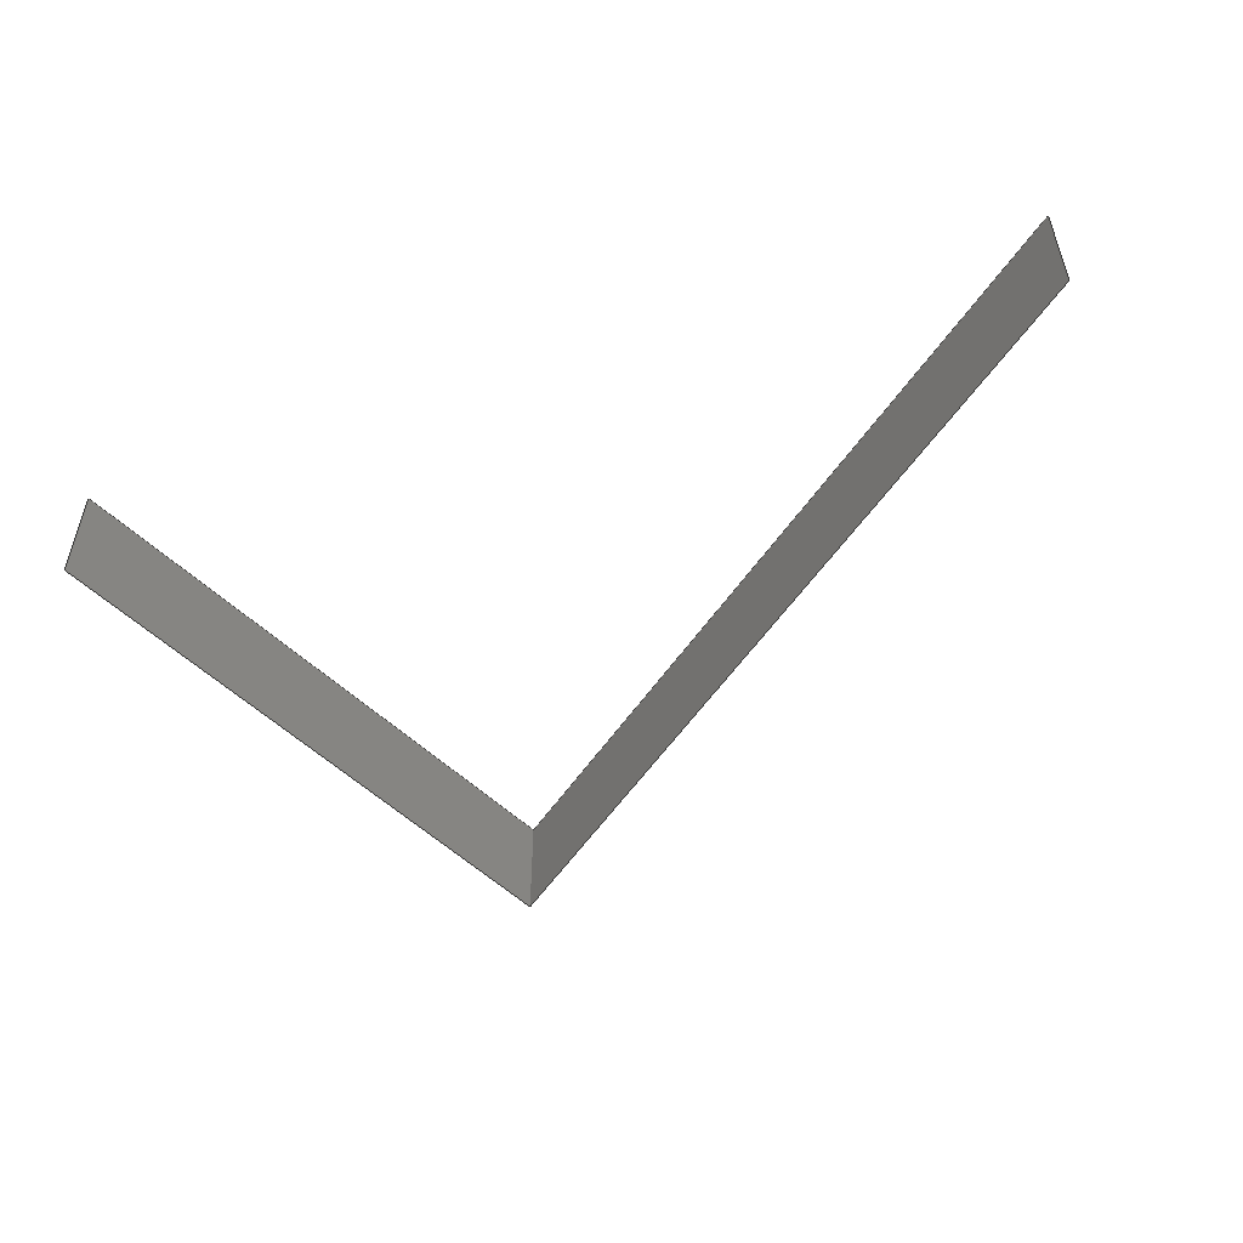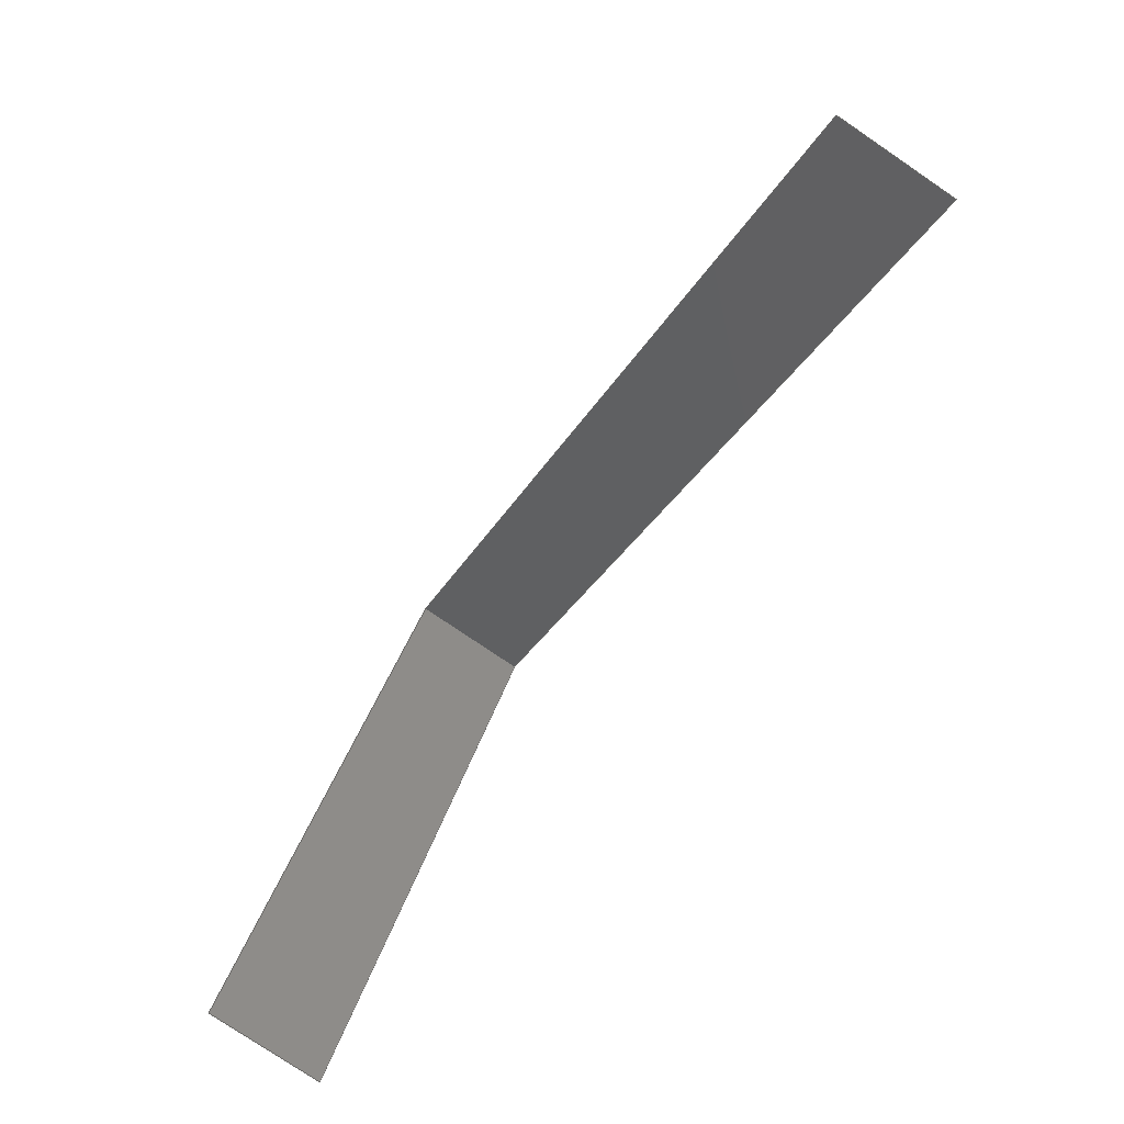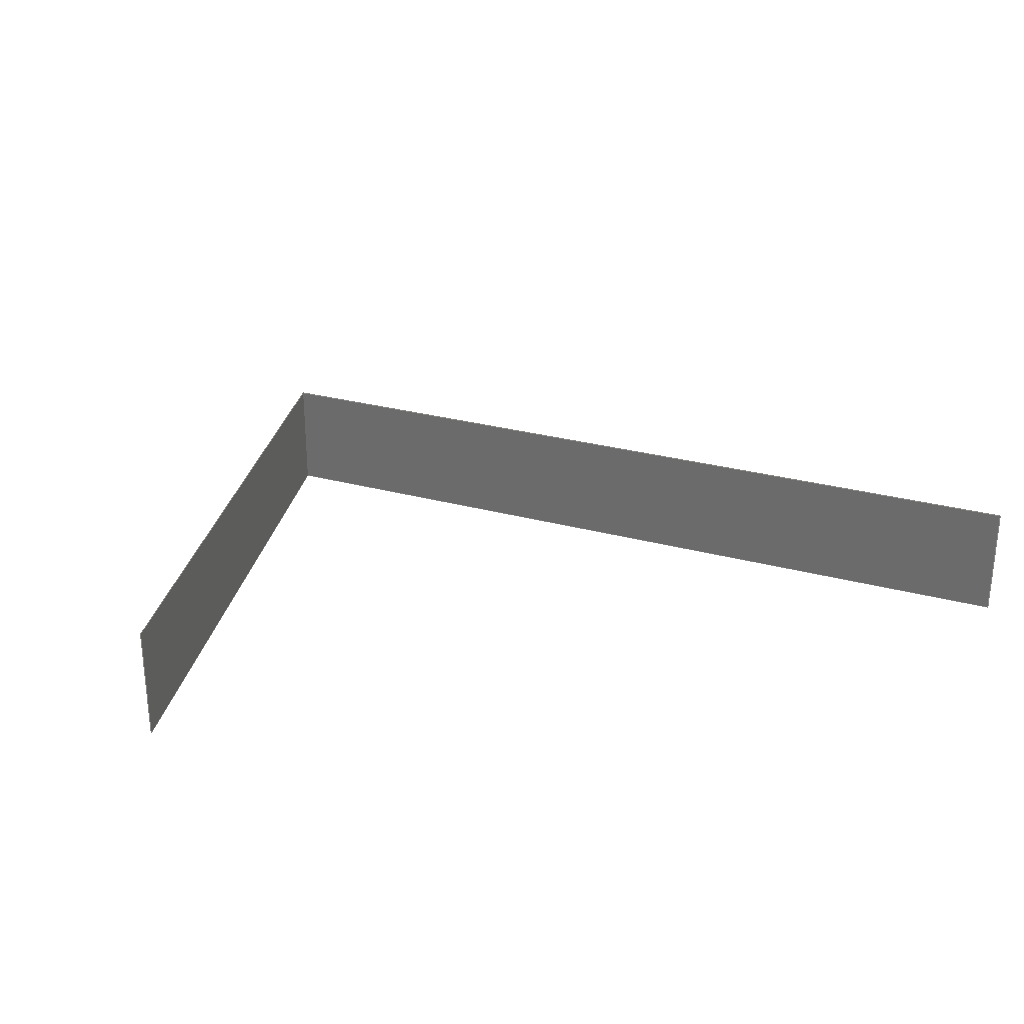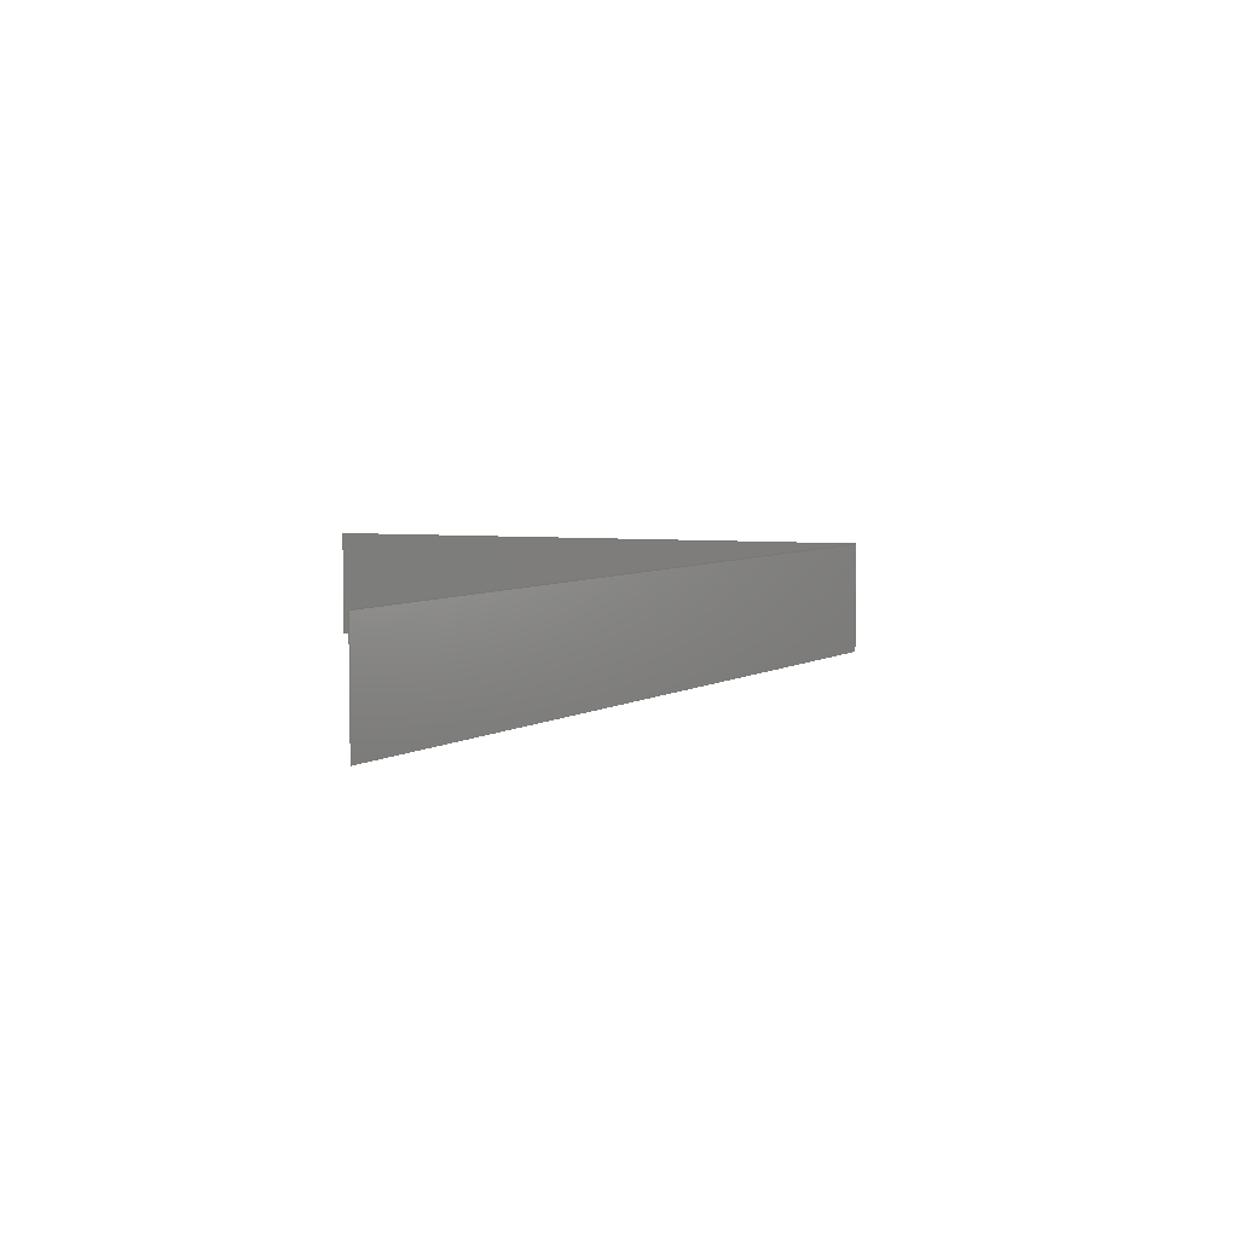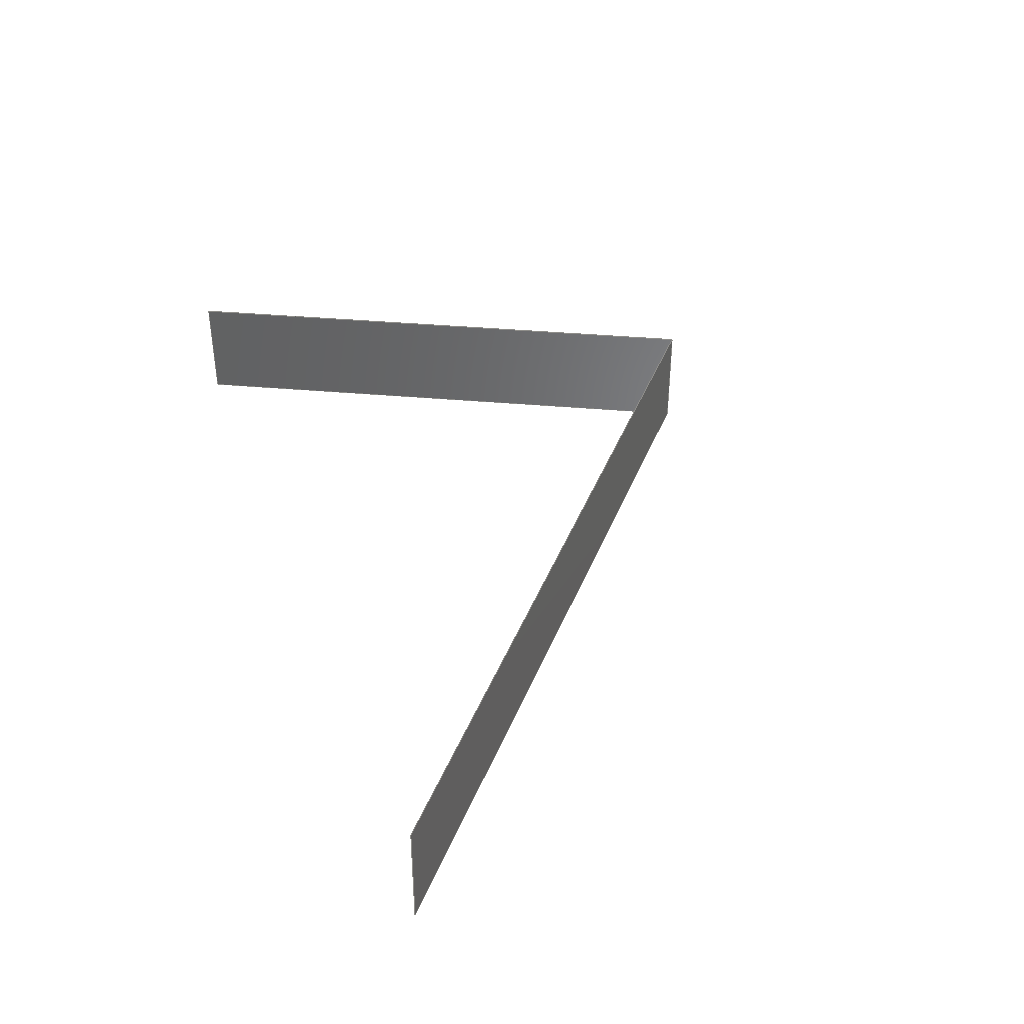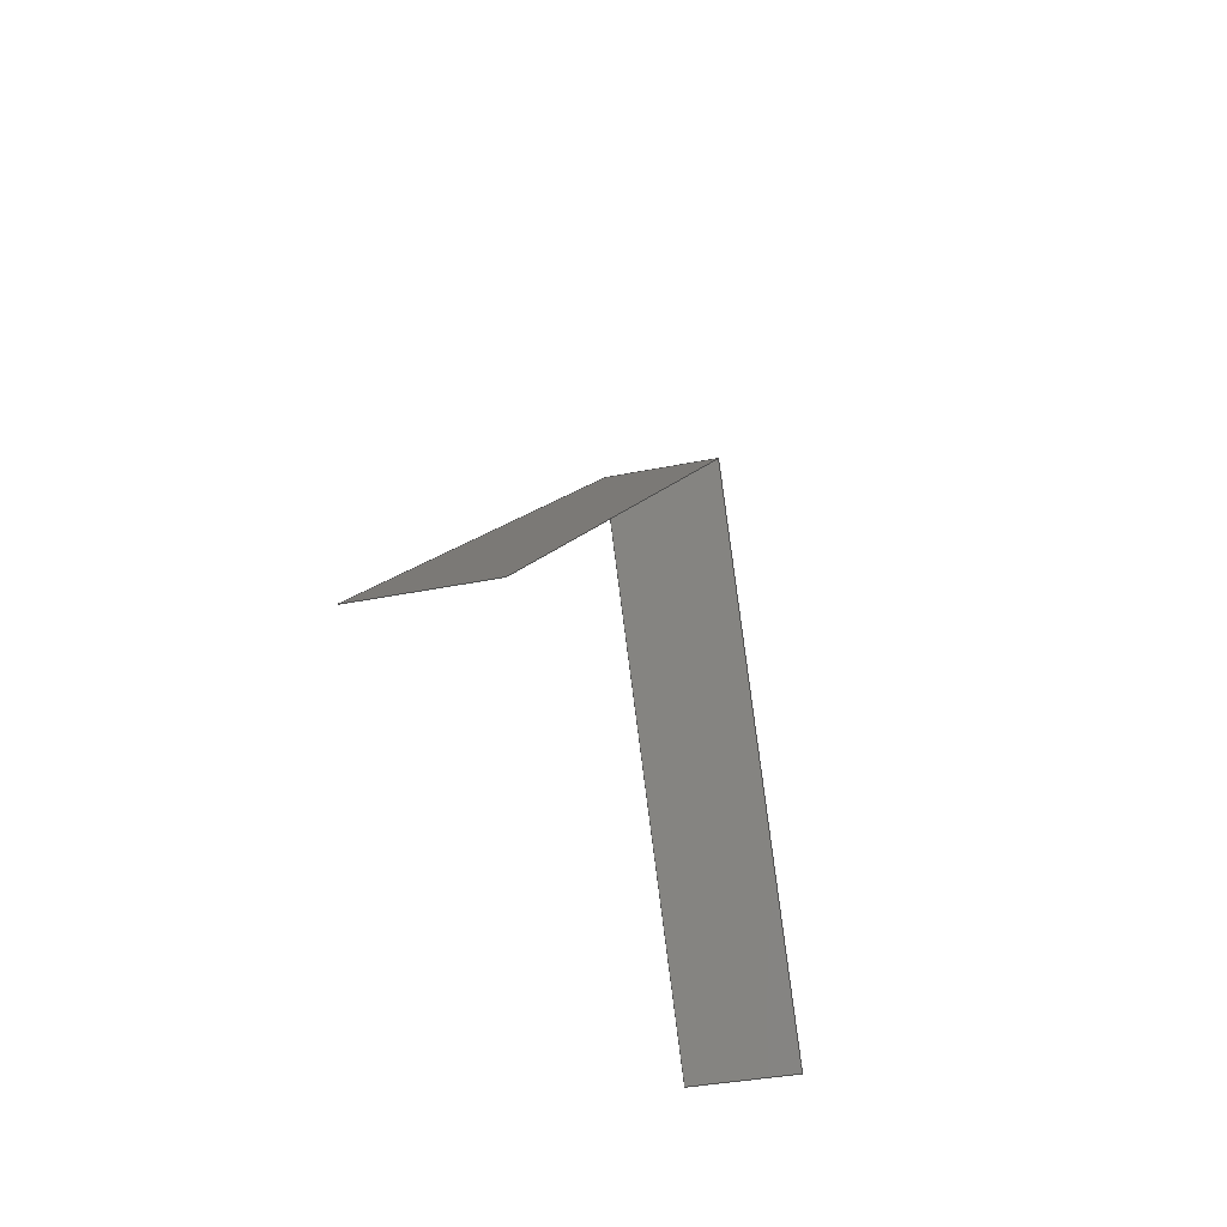
<metadata>
{"format":"step","ext":"step","renderer":"f3d","projection":"perspective","resolution":1024,"background":"white","views":[{"elev":-52.3,"azim":15.1,"up":"+Z"},{"elev":-77.9,"azim":55.9,"up":"+Y"},{"elev":27.1,"azim":-19.3,"up":"+Z"},{"elev":5.7,"azim":79.0,"up":"+Z"},{"elev":39.2,"azim":67.6,"up":"+Z"},{"elev":-34.7,"azim":105.5,"up":"+Y"}]}
</metadata>
<code>
ISO-10303-21;
DATA;
#1 = MECHANICAL_DESIGN_GEOMETRIC_PRESENTATION_REPRESENTATION( ' ', ( #7, #8 ), #6 );
#2 = PRODUCT_DEFINITION_CONTEXT( '', #9, 'design' );
#3 = APPLICATION_PROTOCOL_DEFINITION( 'international standard', 'automotive_design', 2001, #9 );
#4 = PRODUCT_CATEGORY_RELATIONSHIP( 'NONE', 'NONE', #10, #11 );
#5 = SHAPE_DEFINITION_REPRESENTATION( #12, #13 );
#6 =  ( GEOMETRIC_REPRESENTATION_CONTEXT( 3 )GLOBAL_UNCERTAINTY_ASSIGNED_CONTEXT( ( #14 ) )GLOBAL_UNIT_ASSIGNED_CONTEXT( ( #15, #16, #17 ) )REPRESENTATION_CONTEXT( 'NONE', 'WORKSPACE' ) );
#7 = STYLED_ITEM( '', ( #18 ), #19 );
#8 = STYLED_ITEM( '', ( #20 ), #21 );
#9 = APPLICATION_CONTEXT( 'core data for automotive mechanical design processes' );
#10 = PRODUCT_CATEGORY( 'part', 'NONE' );
#11 = PRODUCT_RELATED_PRODUCT_CATEGORY( 'detail', ' ', ( #22 ) );
#12 = PRODUCT_DEFINITION_SHAPE( 'NONE', 'NONE', #23 );
#13 = MANIFOLD_SURFACE_SHAPE_REPRESENTATION( 'Surface 1', ( #24, #25 ), #6 );
#14 = UNCERTAINTY_MEASURE_WITH_UNIT( LENGTH_MEASURE( 1e-06 ), #15, '', '' );
#15 =  ( CONVERSION_BASED_UNIT( 'METRE', #26 )LENGTH_UNIT(  )NAMED_UNIT( #27 ) );
#16 =  ( NAMED_UNIT( #28 )PLANE_ANGLE_UNIT(  )SI_UNIT( $, .RADIAN. ) );
#17 =  ( NAMED_UNIT( #28 )SI_UNIT( $, .STERADIAN. )SOLID_ANGLE_UNIT(  ) );
#18 = PRESENTATION_STYLE_ASSIGNMENT( ( #29 ) );
#19 = FACE_SURFACE( '', ( #30 ), #31, .T. );
#20 = PRESENTATION_STYLE_ASSIGNMENT( ( #32 ) );
#21 = FACE_SURFACE( '', ( #33 ), #34, .T. );
#22 = PRODUCT( 'Surface 1', 'Surface 1', 'PART-Surface 1-DESC', ( #35 ) );
#23 = PRODUCT_DEFINITION( 'NONE', 'NONE', #36, #2 );
#24 = SHELL_BASED_SURFACE_MODEL( 'Surface 1', ( #37 ) );
#25 = AXIS2_PLACEMENT_3D( '', #38, #39, #40 );
#26 = LENGTH_MEASURE_WITH_UNIT( LENGTH_MEASURE( 1 ), #41 );
#27 = DIMENSIONAL_EXPONENTS( 1, 0, 0, 0, 0, 0, 0 );
#28 = DIMENSIONAL_EXPONENTS( 0, 0, 0, 0, 0, 0, 0 );
#29 = SURFACE_STYLE_USAGE( .BOTH., #42 );
#30 = FACE_BOUND( '', #43, .T. );
#31 = PLANE( '', #44 );
#32 = SURFACE_STYLE_USAGE( .BOTH., #45 );
#33 = FACE_BOUND( '', #46, .T. );
#34 = PLANE( '', #47 );
#35 = PRODUCT_CONTEXT( '', #9, 'mechanical' );
#36 = PRODUCT_DEFINITION_FORMATION_WITH_SPECIFIED_SOURCE( ' ', 'NONE', #22, .NOT_KNOWN. );
#37 = CLOSED_SHELL( '', ( #19, #21 ) );
#38 = CARTESIAN_POINT( '', ( 0, 0, 0 ) );
#39 = DIRECTION( '', ( 0, 0, 1 ) );
#40 = DIRECTION( '', ( 1, 0, 0 ) );
#41 =  ( LENGTH_UNIT(  )NAMED_UNIT( #27 )SI_UNIT( $, .METRE. ) );
#42 = SURFACE_SIDE_STYLE( '', ( #48 ) );
#43 = EDGE_LOOP( '', ( #49, #50, #51, #52 ) );
#44 = AXIS2_PLACEMENT_3D( '', #53, #54, #55 );
#45 = SURFACE_SIDE_STYLE( '', ( #56 ) );
#46 = EDGE_LOOP( '', ( #57, #58, #59, #60 ) );
#47 = AXIS2_PLACEMENT_3D( '', #61, #62, #63 );
#48 = SURFACE_STYLE_FILL_AREA( #64 );
#49 = ORIENTED_EDGE( '', *, *, #65, .T. );
#50 = ORIENTED_EDGE( '', *, *, #66, .T. );
#51 = ORIENTED_EDGE( '', *, *, #67, .T. );
#52 = ORIENTED_EDGE( '', *, *, #68, .T. );
#53 = CARTESIAN_POINT( '', ( -0.05792, 0.03596, -0.0254 ) );
#54 = DIRECTION( '', ( 0.877, -0.4805, 0 ) );
#55 = DIRECTION( '', ( 0.4805, 0.877, 0 ) );
#56 = SURFACE_STYLE_FILL_AREA( #69 );
#57 = ORIENTED_EDGE( '', *, *, #70, .T. );
#58 = ORIENTED_EDGE( '', *, *, #71, .T. );
#59 = ORIENTED_EDGE( '', *, *, #72, .T. );
#60 = ORIENTED_EDGE( '', *, *, #73, .T. );
#61 = CARTESIAN_POINT( '', ( 0.1468, 0.02294, -0.0254 ) );
#62 = DIRECTION( '', ( -0.6735, -0.7392, 0 ) );
#63 = DIRECTION( '', ( 0.7392, -0.6735, 0 ) );
#64 = FILL_AREA_STYLE( '', ( #74 ) );
#65 = EDGE_CURVE( '', #75, #76, #77, .F. );
#66 = EDGE_CURVE( '', #76, #78, #79, .F. );
#67 = EDGE_CURVE( '', #78, #80, #81, .T. );
#68 = EDGE_CURVE( '', #80, #75, #82, .T. );
#69 = FILL_AREA_STYLE( '', ( #83 ) );
#70 = EDGE_CURVE( '', #84, #85, #86, .F. );
#71 = EDGE_CURVE( '', #85, #87, #88, .F. );
#72 = EDGE_CURVE( '', #87, #89, #90, .T. );
#73 = EDGE_CURVE( '', #89, #84, #91, .T. );
#74 = FILL_AREA_STYLE_COLOUR( '', #92 );
#75 = VERTEX_POINT( '', #93 );
#76 = VERTEX_POINT( '', #94 );
#77 = LINE( '', #95, #96 );
#78 = VERTEX_POINT( '', #97 );
#79 = LINE( '', #98, #99 );
#80 = VERTEX_POINT( '', #100 );
#81 = LINE( '', #101, #102 );
#82 = LINE( '', #103, #104 );
#83 = FILL_AREA_STYLE_COLOUR( '', #105 );
#84 = VERTEX_POINT( '', #106 );
#85 = VERTEX_POINT( '', #107 );
#86 = LINE( '', #108, #109 );
#87 = VERTEX_POINT( '', #110 );
#88 = LINE( '', #111, #112 );
#89 = VERTEX_POINT( '', #113 );
#90 = LINE( '', #114, #115 );
#91 = LINE( '', #116, #117 );
#92 = COLOUR_RGB( '', 0.6157, 0.8118, 0.9294 );
#93 = CARTESIAN_POINT( '', ( 0.005501, 0.1517, 0.0254 ) );
#94 = CARTESIAN_POINT( '', ( -0.1213, -0.0798, 0.0254 ) );
#95 = CARTESIAN_POINT( '', ( -0.05792, 0.03596, 0.0254 ) );
#96 = VECTOR( '', #118, 1 );
#97 = CARTESIAN_POINT( '', ( -0.1213, -0.0798, -0.0254 ) );
#98 = CARTESIAN_POINT( '', ( -0.1213, -0.0798, -0.0254 ) );
#99 = VECTOR( '', #119, 1 );
#100 = CARTESIAN_POINT( '', ( 0.005501, 0.1517, -0.0254 ) );
#101 = CARTESIAN_POINT( '', ( -0.05792, 0.03596, -0.0254 ) );
#102 = VECTOR( '', #120, 1 );
#103 = CARTESIAN_POINT( '', ( 0.005501, 0.1517, -0.0254 ) );
#104 = VECTOR( '', #121, 1 );
#105 = COLOUR_RGB( '', 0.6157, 0.8118, 0.9294 );
#106 = CARTESIAN_POINT( '', ( 0.2882, -0.1058, 0.0254 ) );
#107 = CARTESIAN_POINT( '', ( 0.005501, 0.1517, 0.0254 ) );
#108 = CARTESIAN_POINT( '', ( 0.1468, 0.02294, 0.0254 ) );
#109 = VECTOR( '', #122, 1 );
#110 = CARTESIAN_POINT( '', ( 0.005501, 0.1517, -0.0254 ) );
#111 = CARTESIAN_POINT( '', ( 0.005501, 0.1517, -0.0254 ) );
#112 = VECTOR( '', #123, 1 );
#113 = CARTESIAN_POINT( '', ( 0.2882, -0.1058, -0.0254 ) );
#114 = CARTESIAN_POINT( '', ( 0.1468, 0.02294, -0.0254 ) );
#115 = VECTOR( '', #124, 1 );
#116 = CARTESIAN_POINT( '', ( 0.2882, -0.1058, -0.0254 ) );
#117 = VECTOR( '', #125, 1 );
#118 = DIRECTION( '', ( 0.4805, 0.877, 0 ) );
#119 = DIRECTION( '', ( 0, 0, 1 ) );
#120 = DIRECTION( '', ( 0.4805, 0.877, 0 ) );
#121 = DIRECTION( '', ( 0, 0, 1 ) );
#122 = DIRECTION( '', ( 0.7392, -0.6735, 0 ) );
#123 = DIRECTION( '', ( 0, 0, 1 ) );
#124 = DIRECTION( '', ( 0.7392, -0.6735, 0 ) );
#125 = DIRECTION( '', ( 0, 0, 1 ) );
ENDSEC;
END-ISO-10303-21;

</code>
